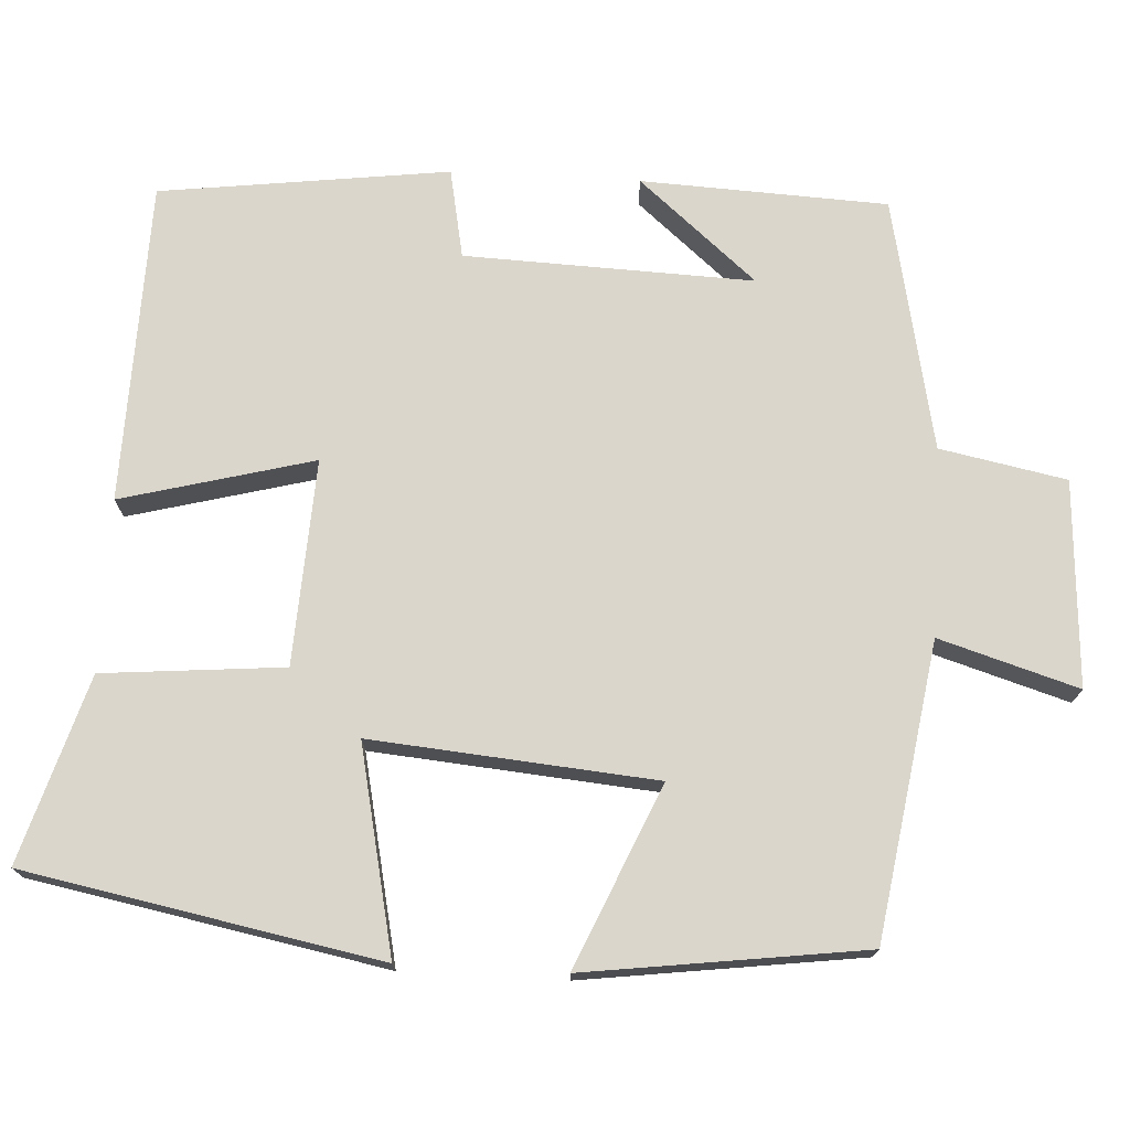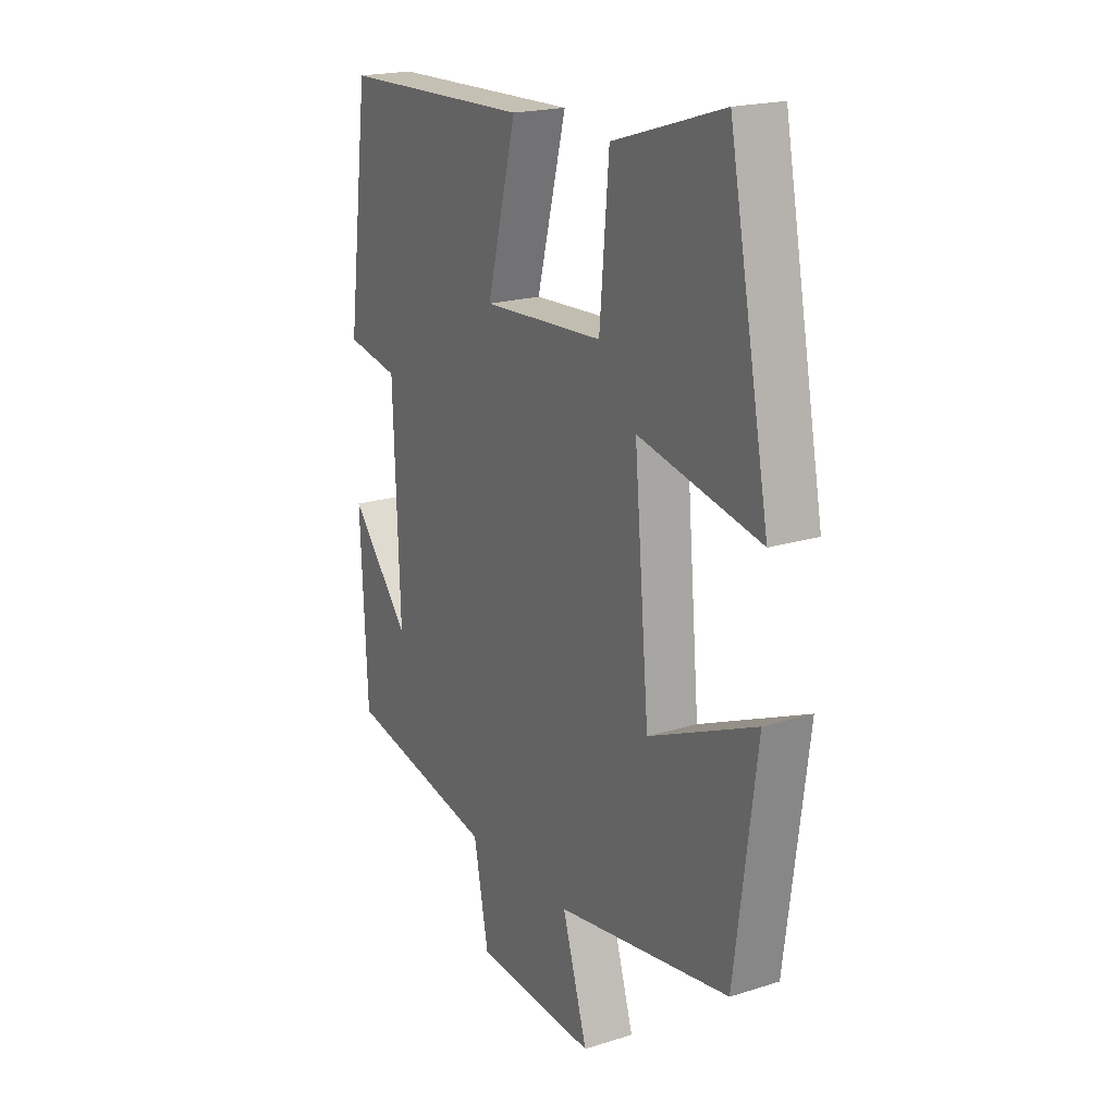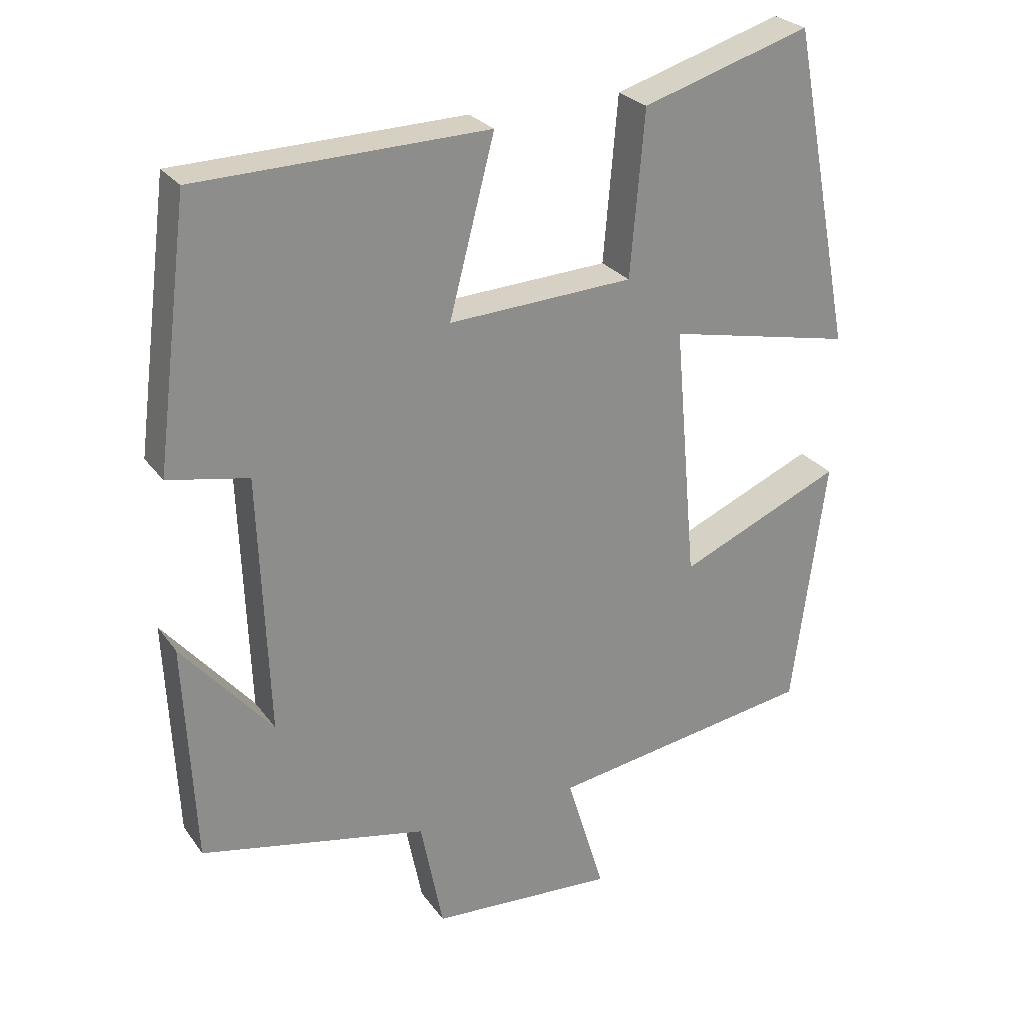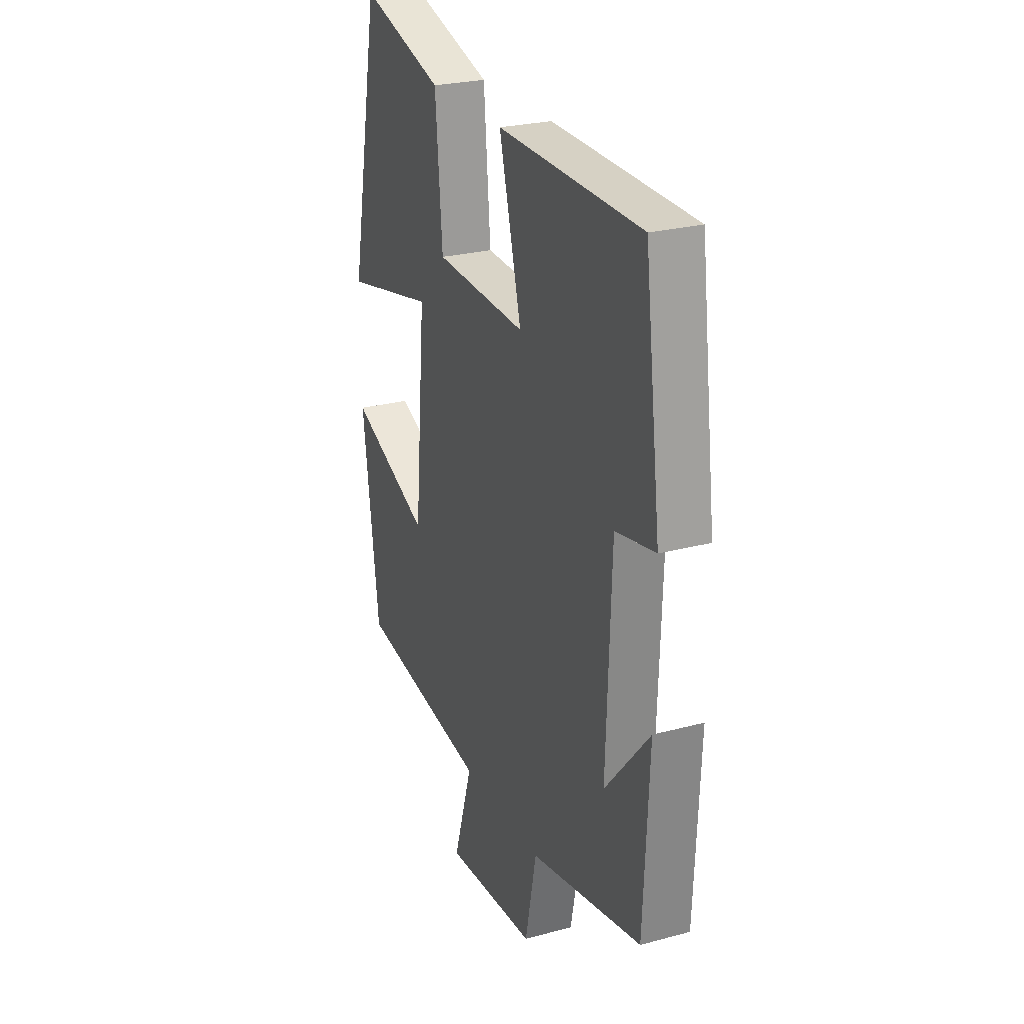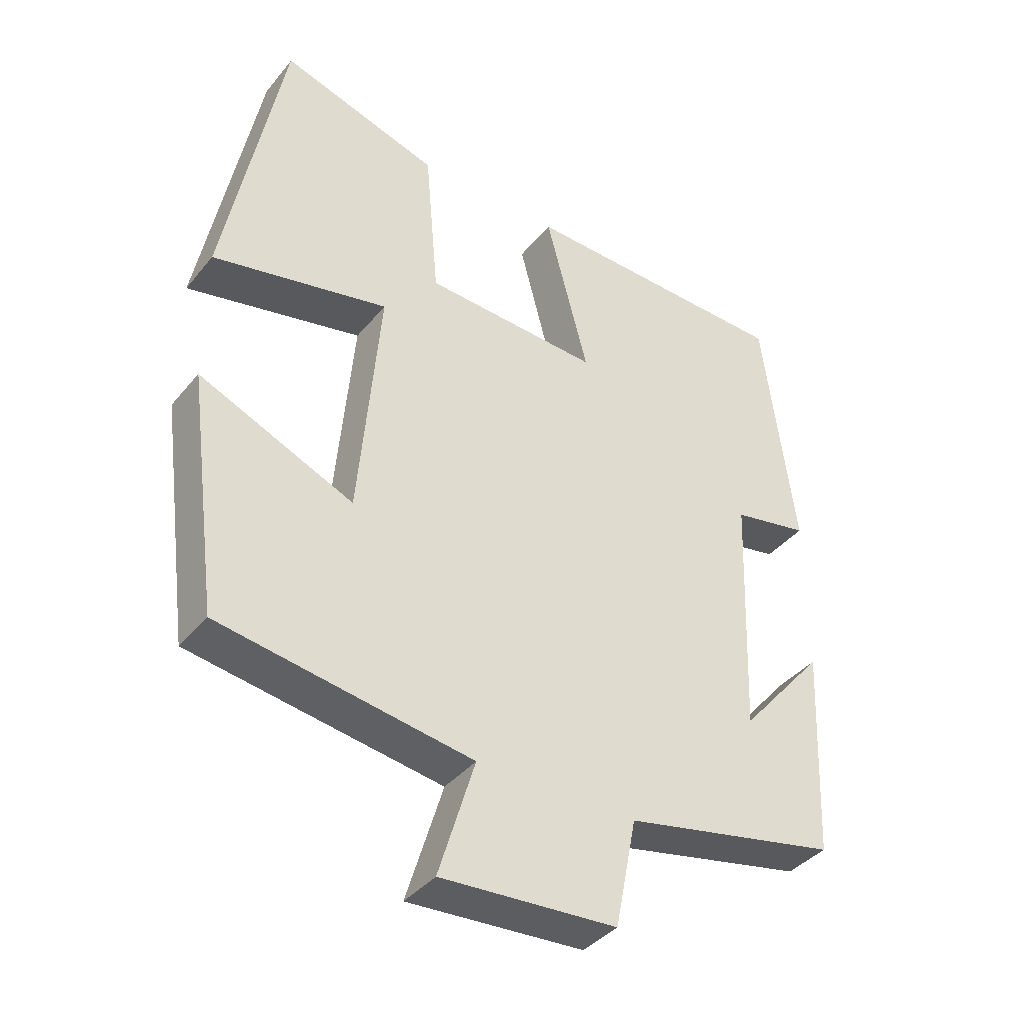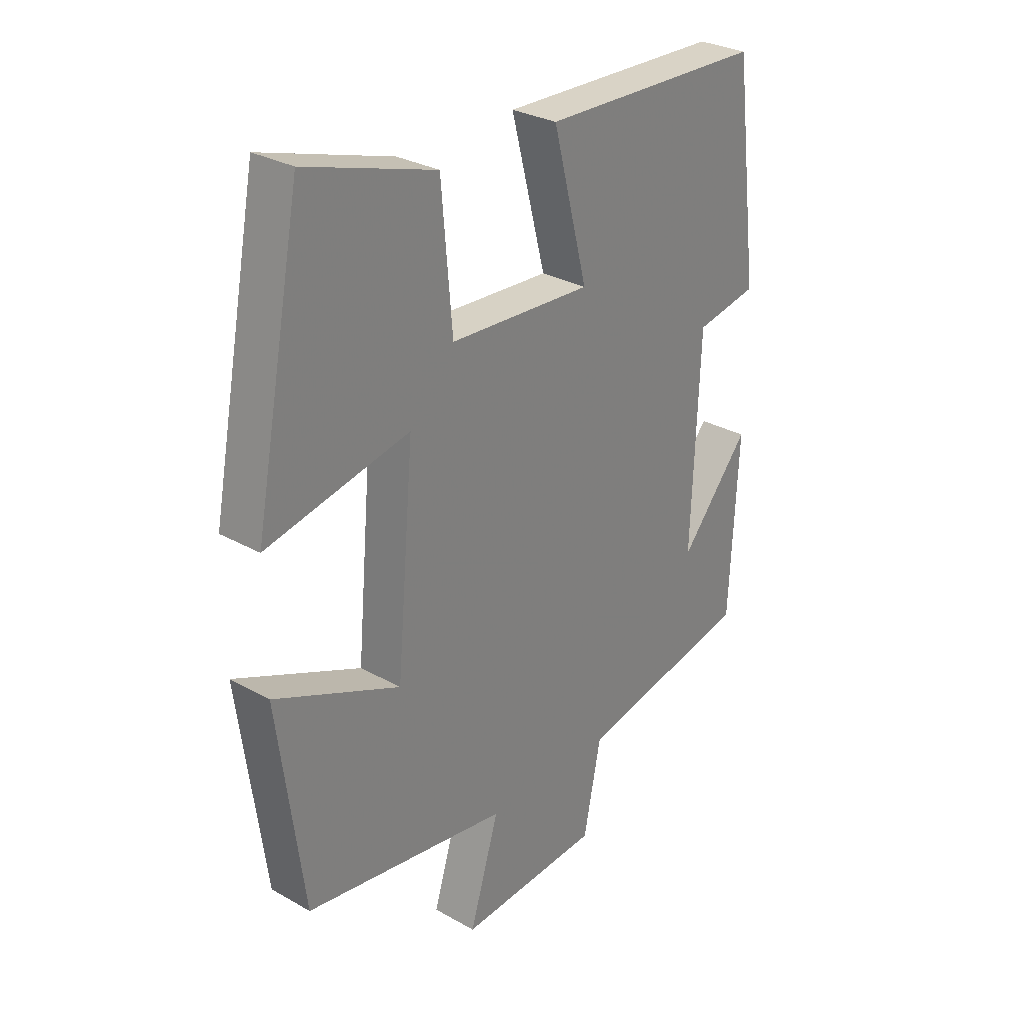
<metadata>
{"format":"obj","ext":"obj","renderer":"f3d","projection":"perspective","resolution":1024,"background":"white","views":[{"elev":73.7,"azim":93.1,"up":"+Y"},{"elev":19.8,"azim":59.8,"up":"+Z"},{"elev":26.1,"azim":-27.6,"up":"+Z"},{"elev":25.4,"azim":-113.4,"up":"+Z"},{"elev":-39.0,"azim":145.2,"up":"+Z"},{"elev":29.3,"azim":129.9,"up":"+Z"}]}
</metadata>
<code>
v 0.453 0.07 -0.441
v 0.077 0.07 -0.5
v 0.131 0.07 -0.677
v -0.131 0.07 -0.661
v -0.163 0.07 -0.5
v -0.485 0.07 -0.434
v -0.5 0.07 -0.12
v -0.372 0.07 -0.27
v -0.386 0.07 0.098
v -0.5 0.07 0.12
v -0.453 0.07 0.489
v -0.043 0.07 0.5
v -0.107 0.07 0.255
v 0.155 0.07 0.269
v 0.175 0.07 0.5
v 0.413 0.07 0.573
v 0.5 0.07 0.121
v 0.237 0.07 0.177
v 0.269 0.07 -0.185
v 0.5 0.07 -0.085
v 0.453 0 -0.441
v 0.077 0 -0.5
v 0.131 0 -0.677
v -0.131 0 -0.661
v -0.163 0 -0.5
v -0.485 0 -0.434
v -0.5 0 -0.12
v -0.372 0 -0.27
v -0.386 0 0.098
v -0.5 0 0.12
v -0.453 0 0.489
v -0.043 0 0.5
v -0.107 0 0.255
v 0.155 0 0.269
v 0.175 0 0.5
v 0.413 0 0.573
v 0.5 0 0.121
v 0.237 0 0.177
v 0.269 0 -0.185
v 0.5 0 -0.085
f 19 20 1 2
f 18 19 2
f 15 16 17 18
f 14 15 18
f 13 14 18 2
f 10 11 12 13
f 9 10 13
f 8 9 13 2
f 6 7 8
f 5 6 8 2
f 2 3 4 5
f 22 21 40 39
f 22 39 38
f 38 37 36 35
f 38 35 34
f 22 38 34 33
f 33 32 31 30
f 33 30 29
f 22 33 29 28
f 28 27 26
f 22 28 26 25
f 25 24 23 22
f 1 21 22 2
f 2 22 23 3
f 3 23 24 4
f 4 24 25 5
f 5 25 26 6
f 6 26 27 7
f 7 27 28 8
f 8 28 29 9
f 9 29 30 10
f 10 30 31 11
f 11 31 32 12
f 12 32 33 13
f 13 33 34 14
f 14 34 35 15
f 15 35 36 16
f 16 36 37 17
f 17 37 38 18
f 18 38 39 19
f 19 39 40 20
f 20 40 21 1

</code>
